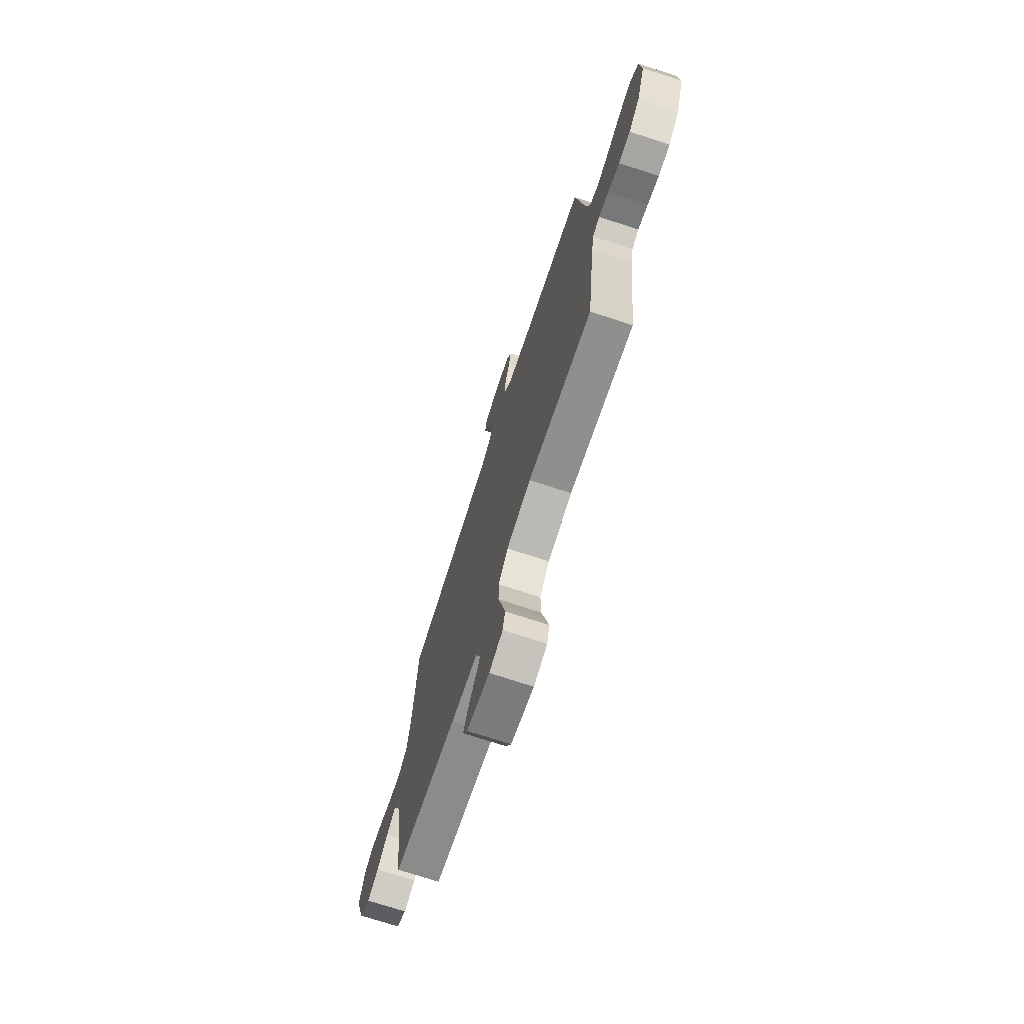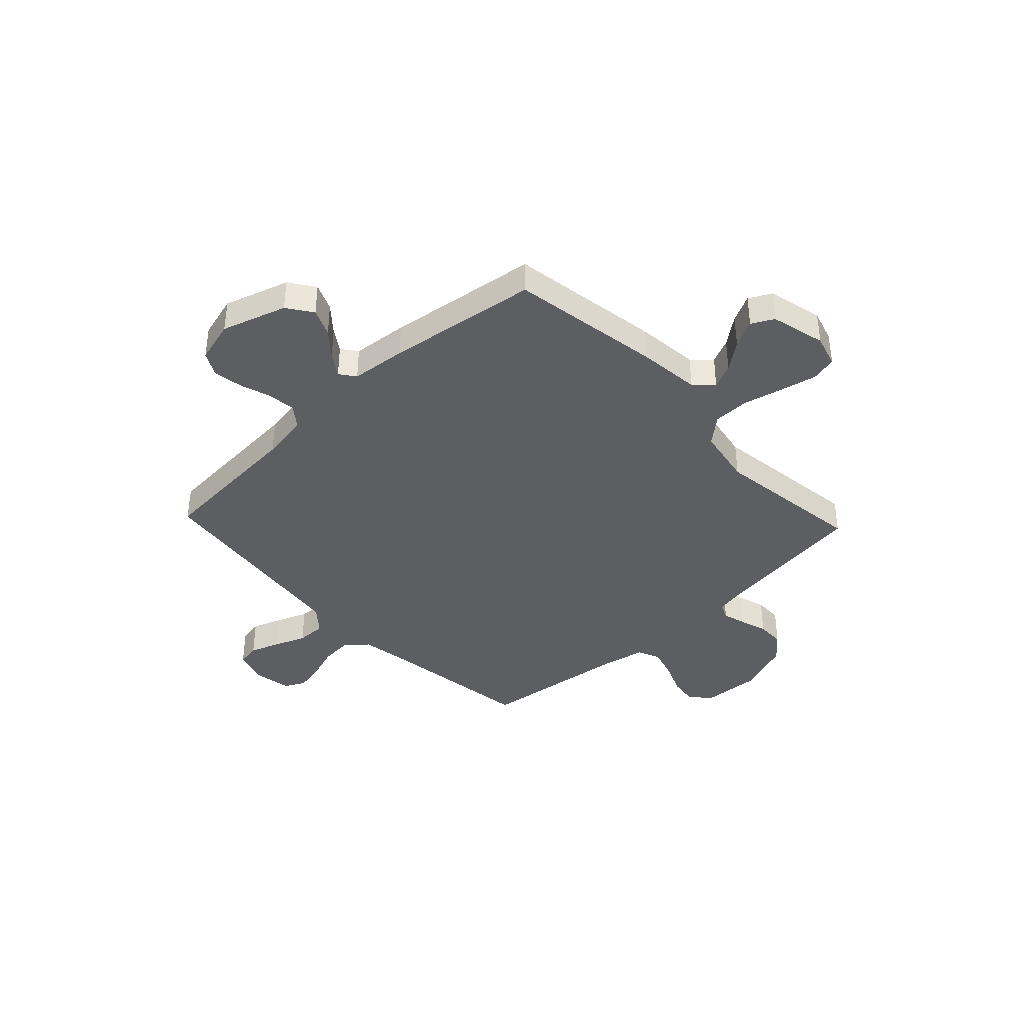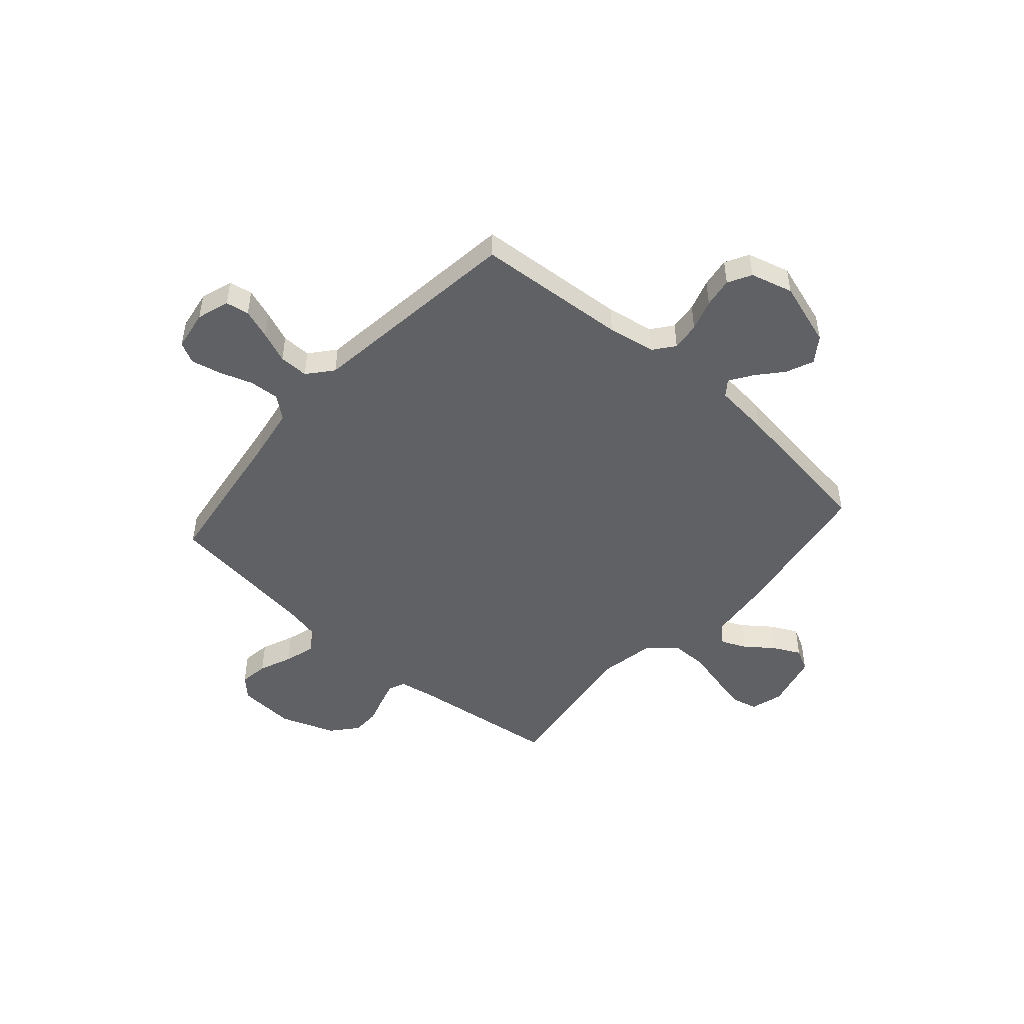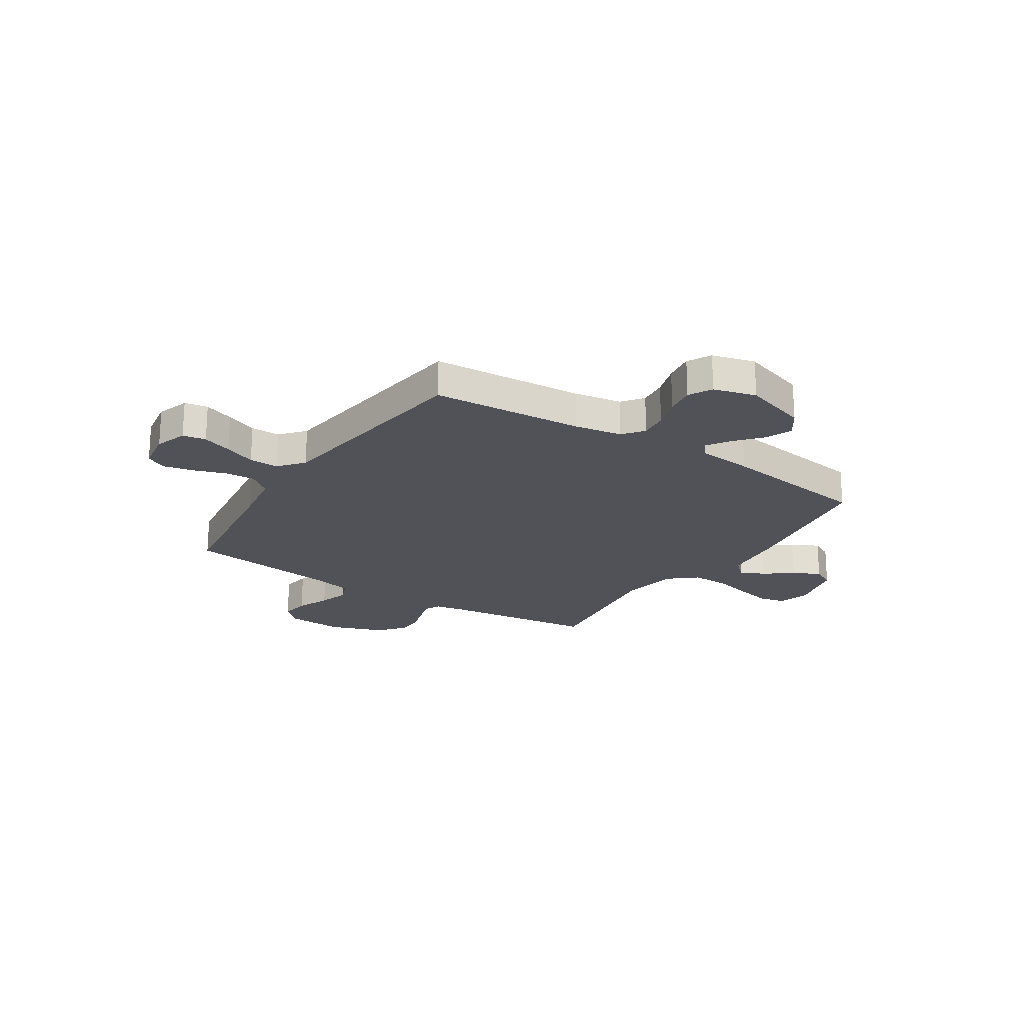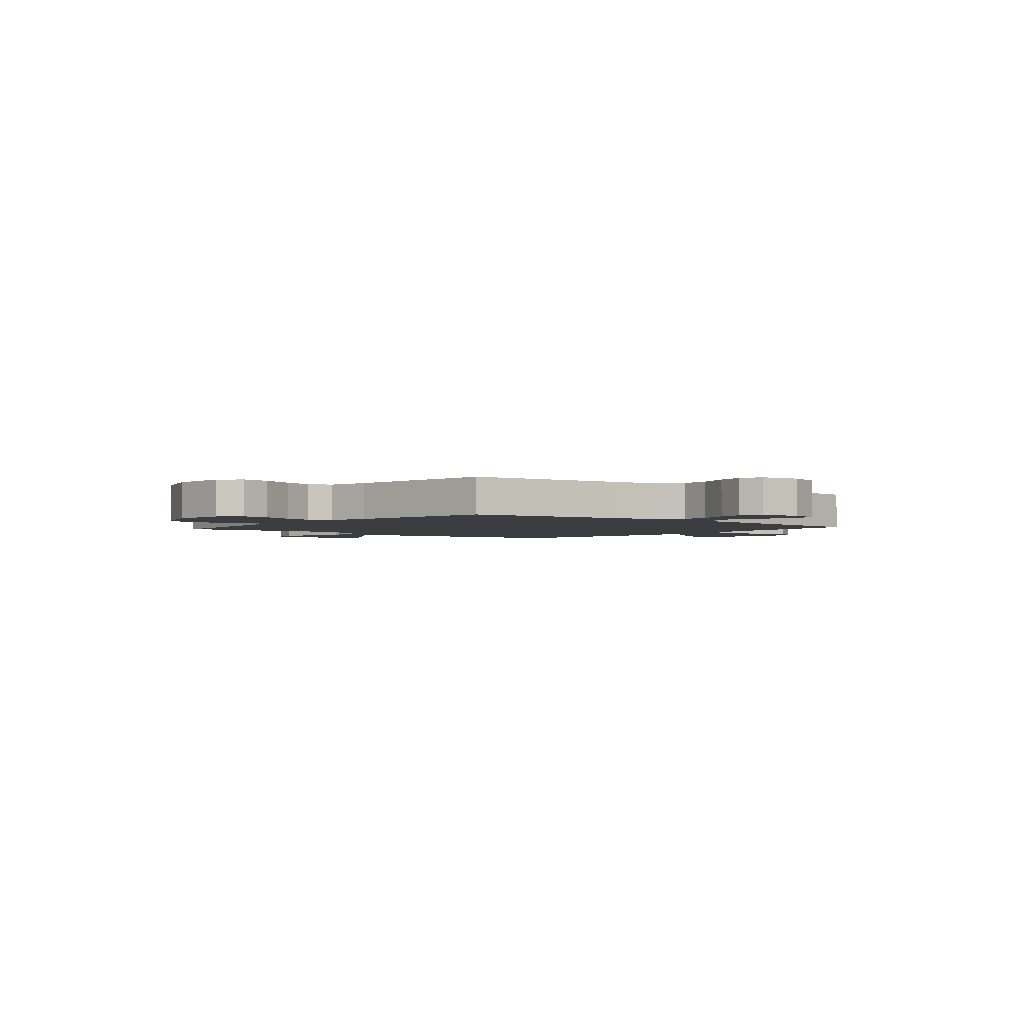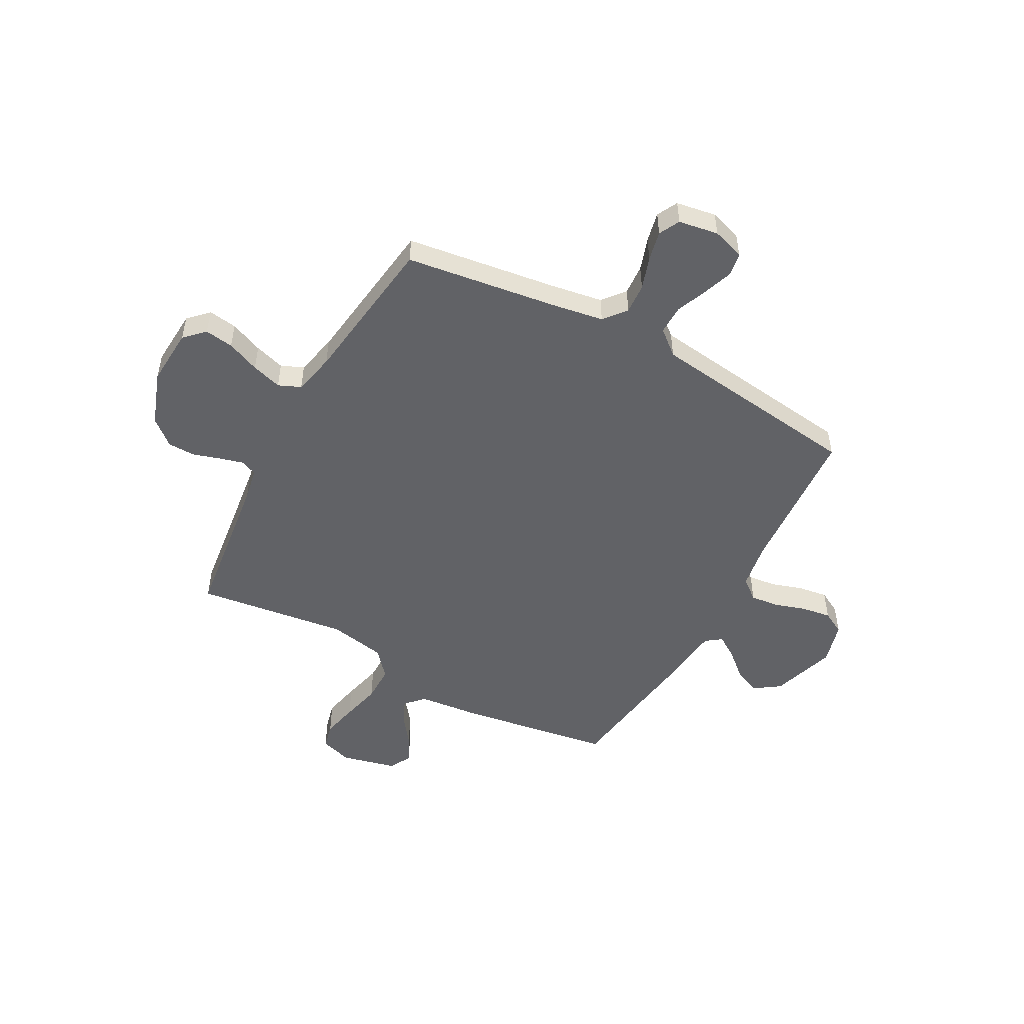
<metadata>
{"format":"obj","ext":"obj","renderer":"f3d","projection":"perspective","resolution":1024,"background":"white","views":[{"elev":-72.7,"azim":-108.1,"up":"+Z"},{"elev":-39.3,"azim":133.3,"up":"+Y"},{"elev":-48.4,"azim":48.7,"up":"+Y"},{"elev":-21.4,"azim":56.9,"up":"+Y"},{"elev":-2.5,"azim":-39.9,"up":"+Y"},{"elev":-50.7,"azim":-28.6,"up":"+Y"}]}
</metadata>
<code>
v 0.5 0.07 0.5
v 0.521 0.07 0.2
v 0.537 0.07 0.106
v 0.578 0.07 0.074
v 0.634 0.07 0.08
v 0.696 0.07 0.1
v 0.755 0.07 0.109
v 0.801 0.07 0.084
v 0.824 0.07 0
v 0.783 0.07 -0.128
v 0.733 0.07 -0.163
v 0.679 0.07 -0.14
v 0.628 0.07 -0.096
v 0.584 0.07 -0.067
v 0.553 0.07 -0.09
v 0.542 0.07 -0.2
v 0.5 0.07 -0.5
v 0.2 0.07 -0.548
v 0.075 0.07 -0.561
v 0.041 0.07 -0.597
v 0.063 0.07 -0.646
v 0.105 0.07 -0.701
v 0.132 0.07 -0.755
v 0.109 0.07 -0.799
v 0 0.07 -0.826
v -0.064 0.07 -0.807
v -0.076 0.07 -0.756
v -0.06 0.07 -0.684
v -0.041 0.07 -0.606
v -0.041 0.07 -0.534
v -0.086 0.07 -0.481
v -0.2 0.07 -0.46
v -0.5 0.07 -0.5
v -0.538 0.07 -0.2
v -0.55 0.07 -0.136
v -0.582 0.07 -0.122
v -0.629 0.07 -0.135
v -0.683 0.07 -0.152
v -0.738 0.07 -0.151
v -0.789 0.07 -0.108
v -0.828 0.07 0
v -0.821 0.07 0.113
v -0.783 0.07 0.151
v -0.726 0.07 0.143
v -0.661 0.07 0.116
v -0.601 0.07 0.098
v -0.557 0.07 0.117
v -0.539 0.07 0.2
v -0.5 0.07 0.5
v -0.2 0.07 0.542
v -0.097 0.07 0.559
v -0.061 0.07 0.603
v -0.065 0.07 0.663
v -0.087 0.07 0.728
v -0.1 0.07 0.787
v -0.079 0.07 0.828
v 0 0.07 0.841
v 0.064 0.07 0.82
v 0.072 0.07 0.774
v 0.051 0.07 0.715
v 0.026 0.07 0.653
v 0.025 0.07 0.595
v 0.074 0.07 0.554
v 0.2 0.07 0.538
v 0.5 0 0.5
v 0.521 0 0.2
v 0.537 0 0.106
v 0.578 0 0.074
v 0.634 0 0.08
v 0.696 0 0.1
v 0.755 0 0.109
v 0.801 0 0.084
v 0.824 0 0
v 0.783 0 -0.128
v 0.733 0 -0.163
v 0.679 0 -0.14
v 0.628 0 -0.096
v 0.584 0 -0.067
v 0.553 0 -0.09
v 0.542 0 -0.2
v 0.5 0 -0.5
v 0.2 0 -0.548
v 0.075 0 -0.561
v 0.041 0 -0.597
v 0.063 0 -0.646
v 0.105 0 -0.701
v 0.132 0 -0.755
v 0.109 0 -0.799
v 0 0 -0.826
v -0.064 0 -0.807
v -0.076 0 -0.756
v -0.06 0 -0.684
v -0.041 0 -0.606
v -0.041 0 -0.534
v -0.086 0 -0.481
v -0.2 0 -0.46
v -0.5 0 -0.5
v -0.538 0 -0.2
v -0.55 0 -0.136
v -0.582 0 -0.122
v -0.629 0 -0.135
v -0.683 0 -0.152
v -0.738 0 -0.151
v -0.789 0 -0.108
v -0.828 0 0
v -0.821 0 0.113
v -0.783 0 0.151
v -0.726 0 0.143
v -0.661 0 0.116
v -0.601 0 0.098
v -0.557 0 0.117
v -0.539 0 0.2
v -0.5 0 0.5
v -0.2 0 0.542
v -0.097 0 0.559
v -0.061 0 0.603
v -0.065 0 0.663
v -0.087 0 0.728
v -0.1 0 0.787
v -0.079 0 0.828
v 0 0 0.841
v 0.064 0 0.82
v 0.072 0 0.774
v 0.051 0 0.715
v 0.026 0 0.653
v 0.025 0 0.595
v 0.074 0 0.554
v 0.2 0 0.538
f 59 60 61
f 58 59 61
f 57 58 61
f 56 57 61
f 55 56 61
f 54 55 61
f 53 54 61
f 52 53 61 62
f 51 52 62 63
f 48 49 50
f 51 63 64
f 50 51 64
f 48 50 64
f 47 48 64
f 43 44 45
f 42 43 45
f 41 42 45
f 40 41 45
f 39 40 45
f 38 39 45
f 37 38 45
f 36 37 45 46
f 35 36 46 47
f 32 33 34
f 64 1 2
f 47 64 2
f 35 47 2
f 34 35 2
f 32 34 2
f 31 32 2
f 27 28 29
f 26 27 29
f 25 26 29
f 24 25 29
f 23 24 29
f 22 23 29
f 21 22 29
f 20 21 29 30
f 17 18 19
f 16 17 19
f 15 16 19
f 11 12 13
f 10 11 13
f 9 10 13
f 8 9 13
f 7 8 13
f 6 7 13
f 5 6 13
f 4 5 13 14
f 3 4 14 15
f 31 2 3
f 30 31 3
f 20 30 3
f 19 20 3
f 3 15 19
f 125 124 123
f 125 123 122
f 125 122 121
f 125 121 120
f 125 120 119
f 125 119 118
f 125 118 117
f 126 125 117 116
f 127 126 116 115
f 114 113 112
f 128 127 115
f 128 115 114
f 128 114 112
f 128 112 111
f 109 108 107
f 109 107 106
f 109 106 105
f 109 105 104
f 109 104 103
f 109 103 102
f 109 102 101
f 110 109 101 100
f 111 110 100 99
f 98 97 96
f 66 65 128
f 66 128 111
f 66 111 99
f 66 99 98
f 66 98 96
f 66 96 95
f 93 92 91
f 93 91 90
f 93 90 89
f 93 89 88
f 93 88 87
f 93 87 86
f 93 86 85
f 94 93 85 84
f 83 82 81
f 83 81 80
f 83 80 79
f 77 76 75
f 77 75 74
f 77 74 73
f 77 73 72
f 77 72 71
f 77 71 70
f 77 70 69
f 78 77 69 68
f 79 78 68 67
f 67 66 95
f 67 95 94
f 67 94 84
f 67 84 83
f 83 79 67
f 1 65 66 2
f 2 66 67 3
f 3 67 68 4
f 4 68 69 5
f 5 69 70 6
f 6 70 71 7
f 7 71 72 8
f 8 72 73 9
f 9 73 74 10
f 10 74 75 11
f 11 75 76 12
f 12 76 77 13
f 13 77 78 14
f 14 78 79 15
f 15 79 80 16
f 16 80 81 17
f 17 81 82 18
f 18 82 83 19
f 19 83 84 20
f 20 84 85 21
f 21 85 86 22
f 22 86 87 23
f 23 87 88 24
f 24 88 89 25
f 25 89 90 26
f 26 90 91 27
f 27 91 92 28
f 28 92 93 29
f 29 93 94 30
f 30 94 95 31
f 31 95 96 32
f 32 96 97 33
f 33 97 98 34
f 34 98 99 35
f 35 99 100 36
f 36 100 101 37
f 37 101 102 38
f 38 102 103 39
f 39 103 104 40
f 40 104 105 41
f 41 105 106 42
f 42 106 107 43
f 43 107 108 44
f 44 108 109 45
f 45 109 110 46
f 46 110 111 47
f 47 111 112 48
f 48 112 113 49
f 49 113 114 50
f 50 114 115 51
f 51 115 116 52
f 52 116 117 53
f 53 117 118 54
f 54 118 119 55
f 55 119 120 56
f 56 120 121 57
f 57 121 122 58
f 58 122 123 59
f 59 123 124 60
f 60 124 125 61
f 61 125 126 62
f 62 126 127 63
f 63 127 128 64
f 64 128 65 1

</code>
